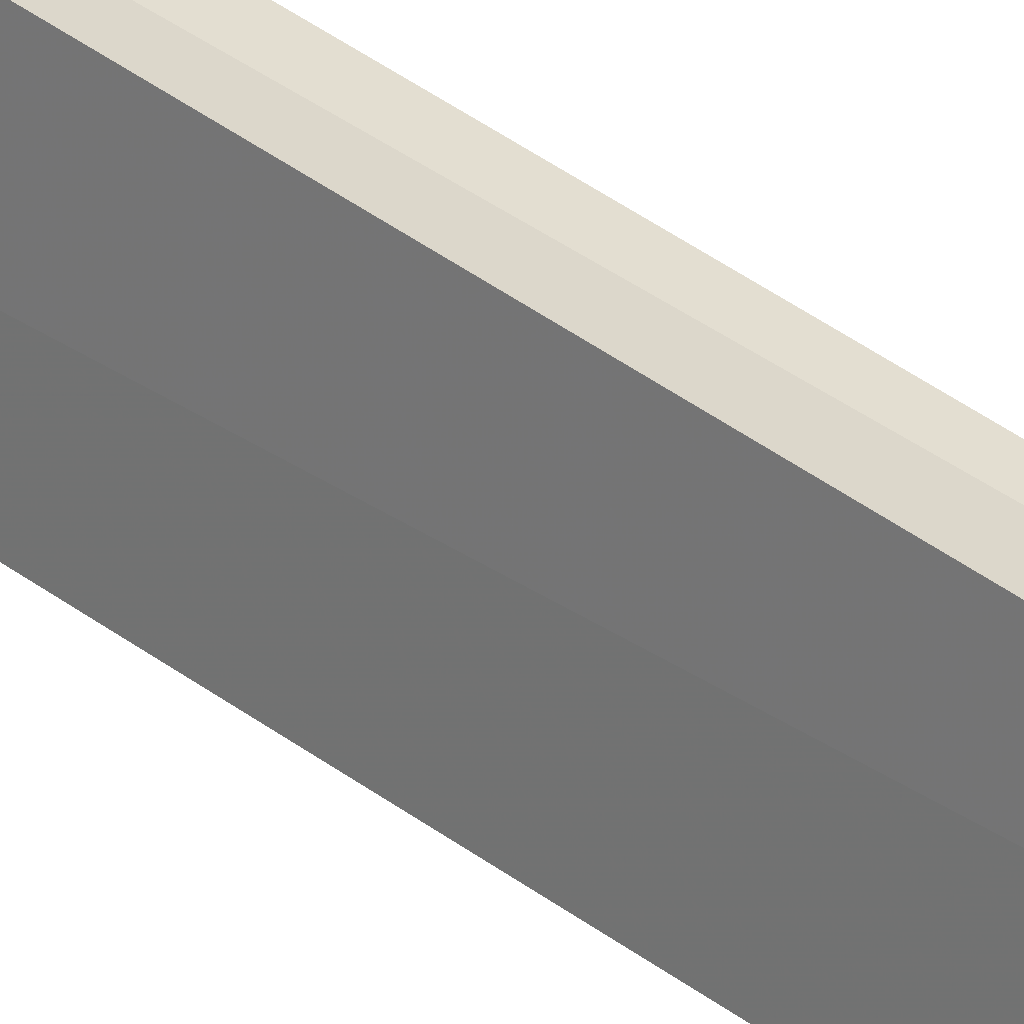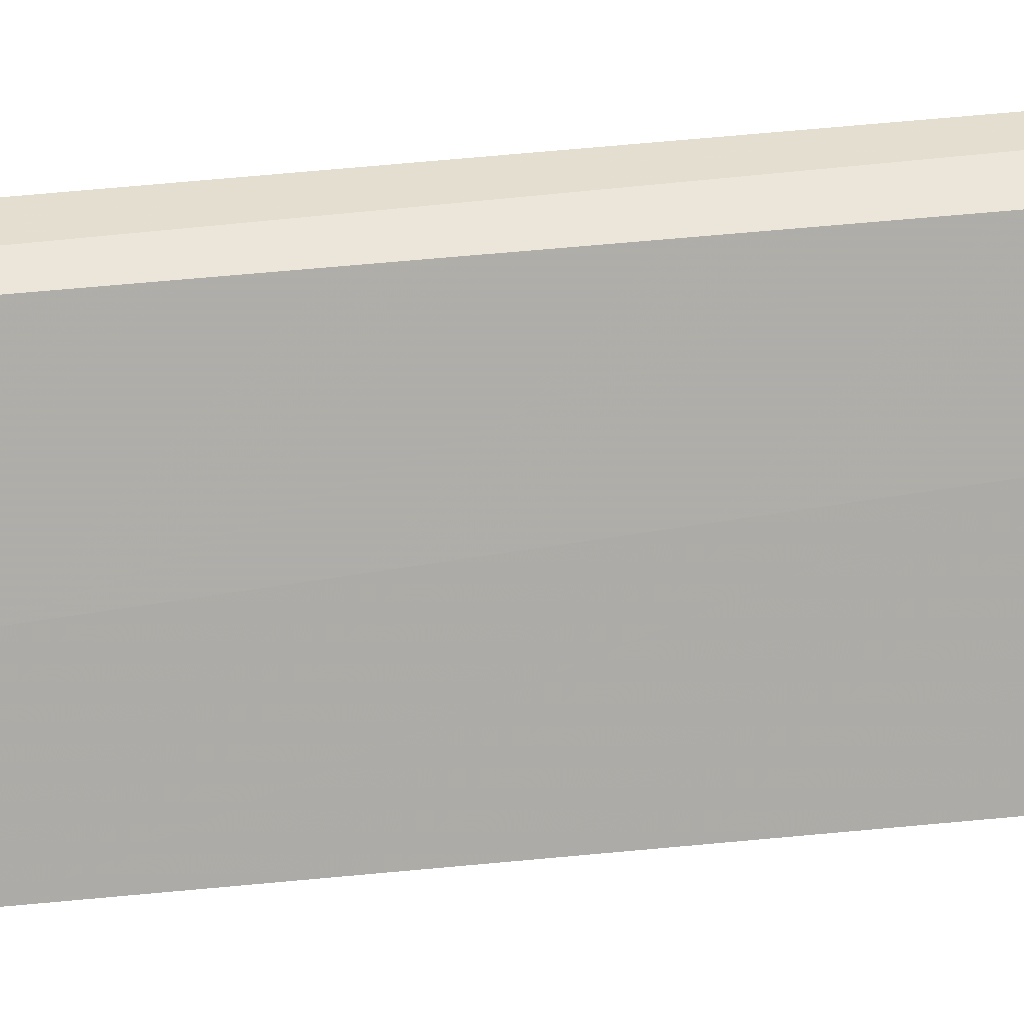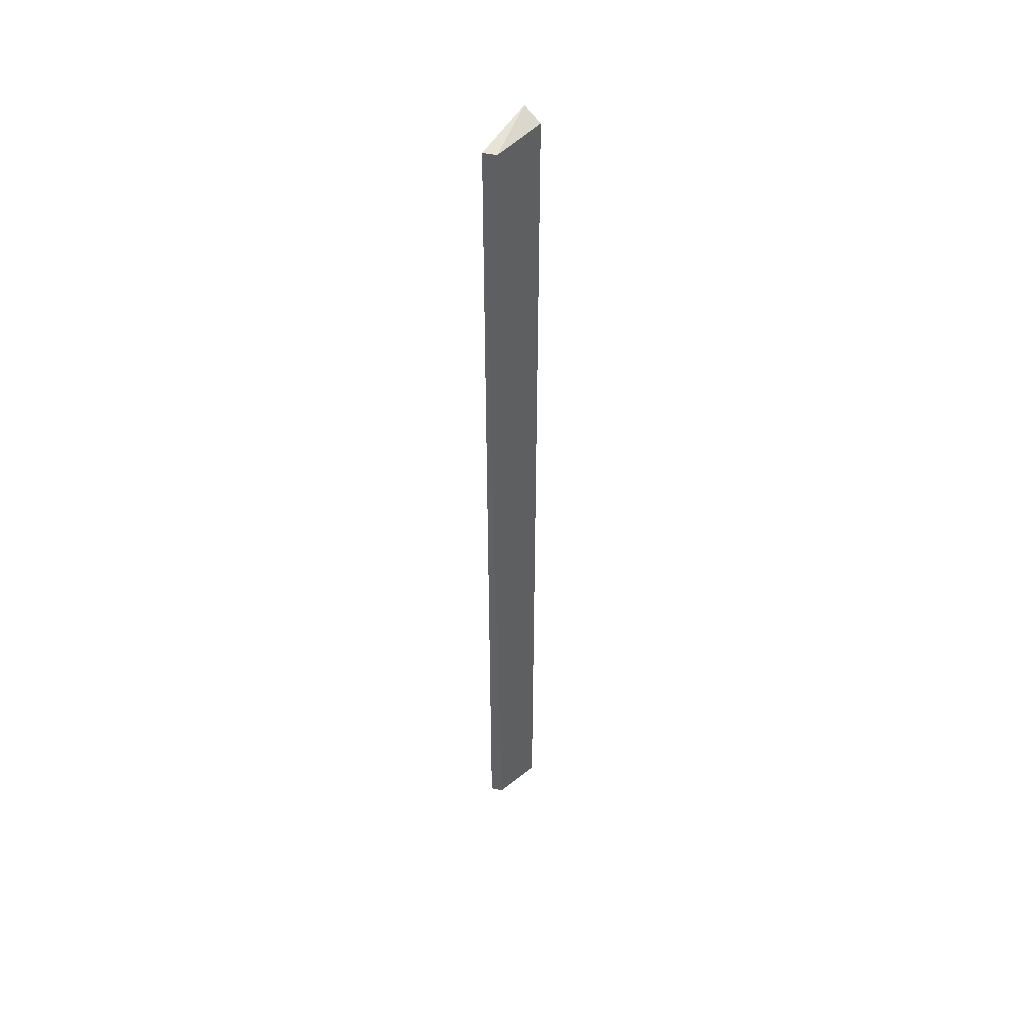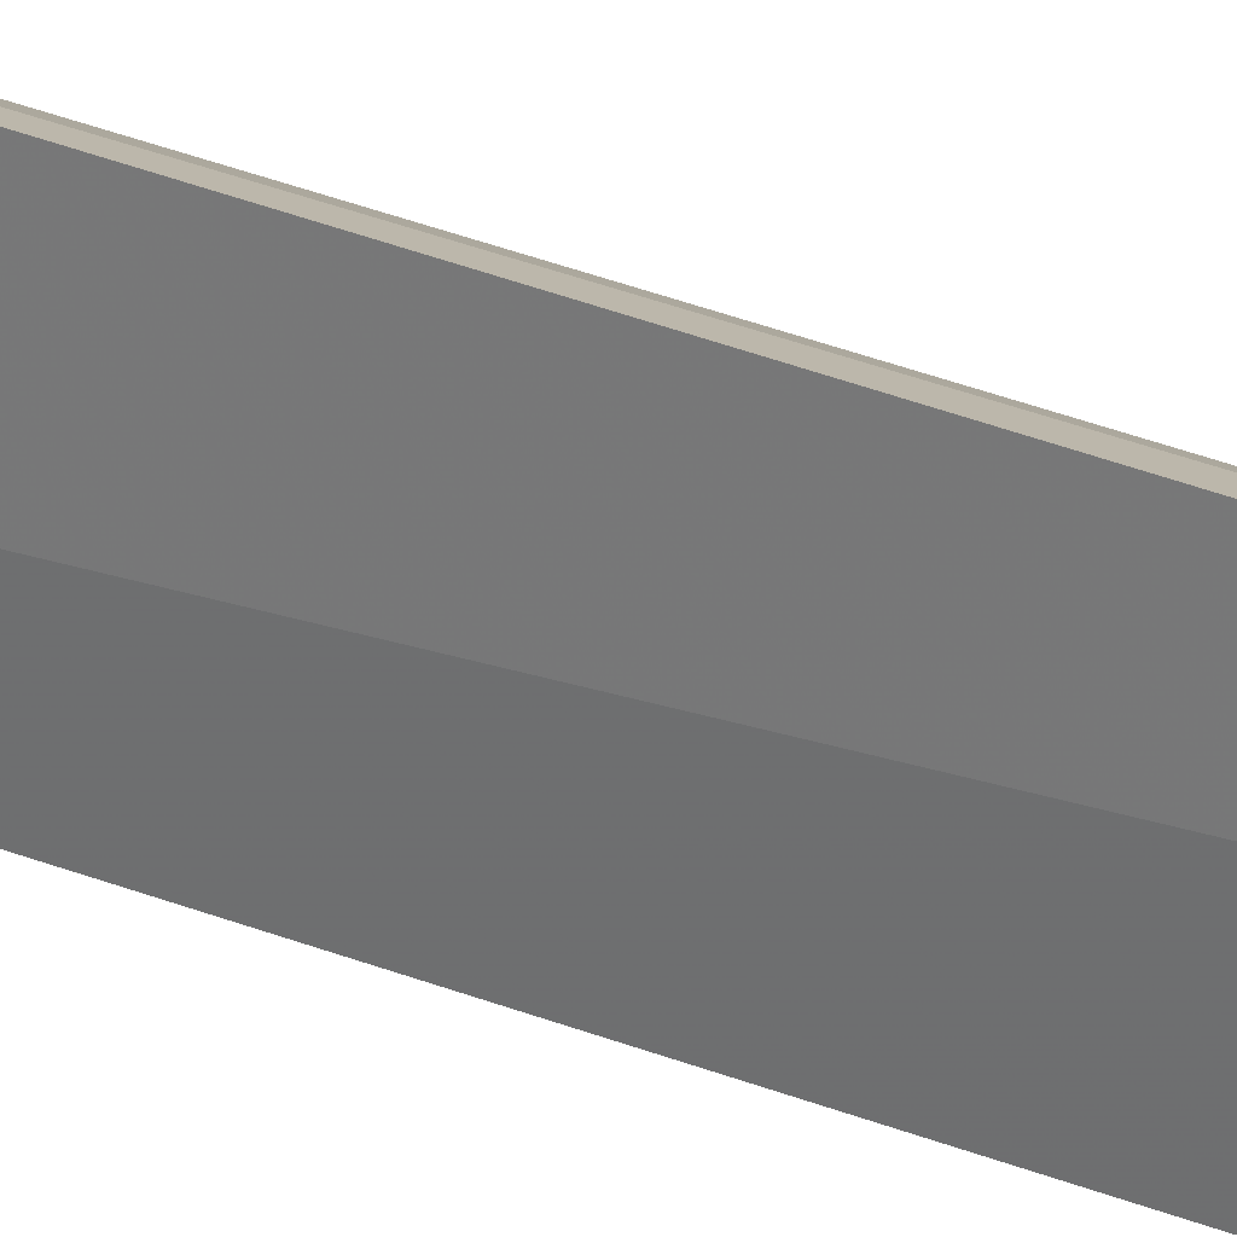
<metadata>
{"format":"obj","ext":"obj","renderer":"f3d","projection":"perspective","resolution":1024,"background":"white","views":[{"elev":35.6,"azim":-44.1,"up":"+Y"},{"elev":21.7,"azim":-103.0,"up":"+Y"},{"elev":45.4,"azim":-145.5,"up":"+Z"},{"elev":24.0,"azim":126.9,"up":"+Y"}]}
</metadata>
<code>
v -0.0602 0.07503 0.3409
v -0.06203 0.07735 -0.4997
v -0.05812 0.1281 -0.4953
v -0.05914 0.1305 0.3276
v -0.07689 0.07689 0.3315
v -0.0772 0.0772 -0.4994
v -0.06991 0.1258 0.327
v -0.06953 0.1252 -0.4931
f 1 2 3
f 1 3 4
f 6 2 1
f 6 1 5
f 6 3 2
f 7 5 1
f 7 1 4
f 7 6 5
f 8 7 4
f 8 4 3
f 8 3 6
f 8 6 7

</code>
